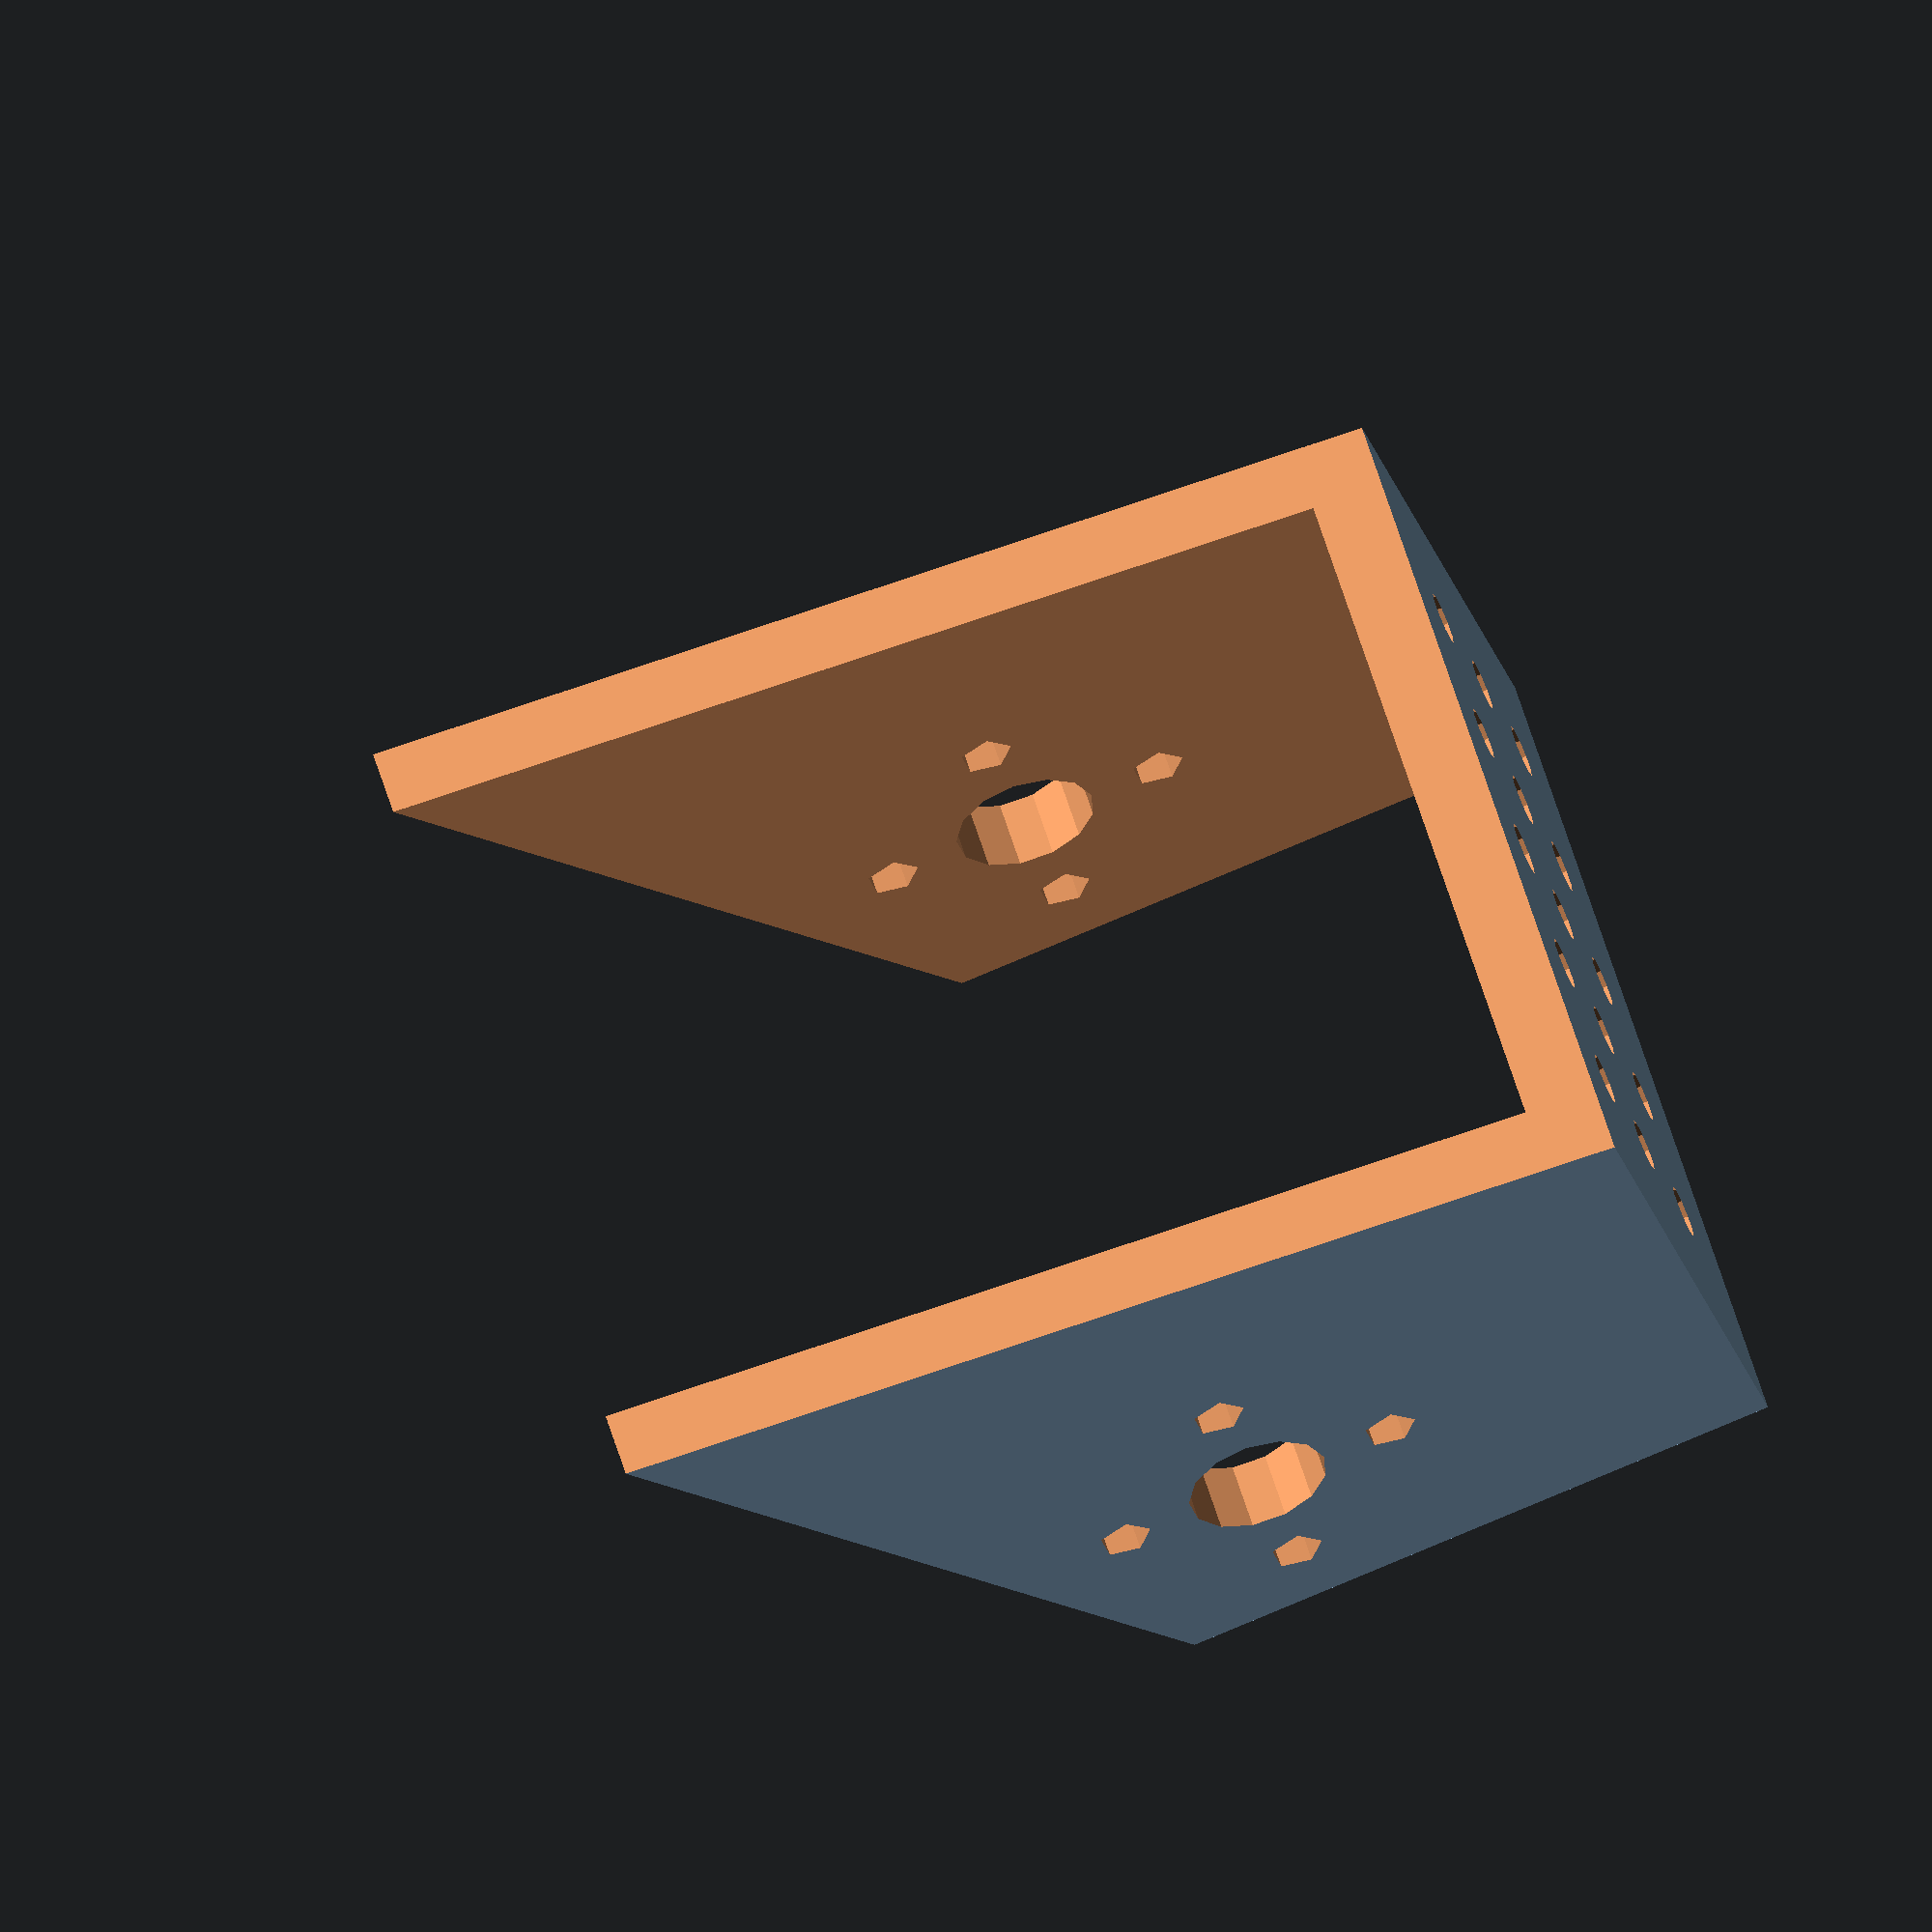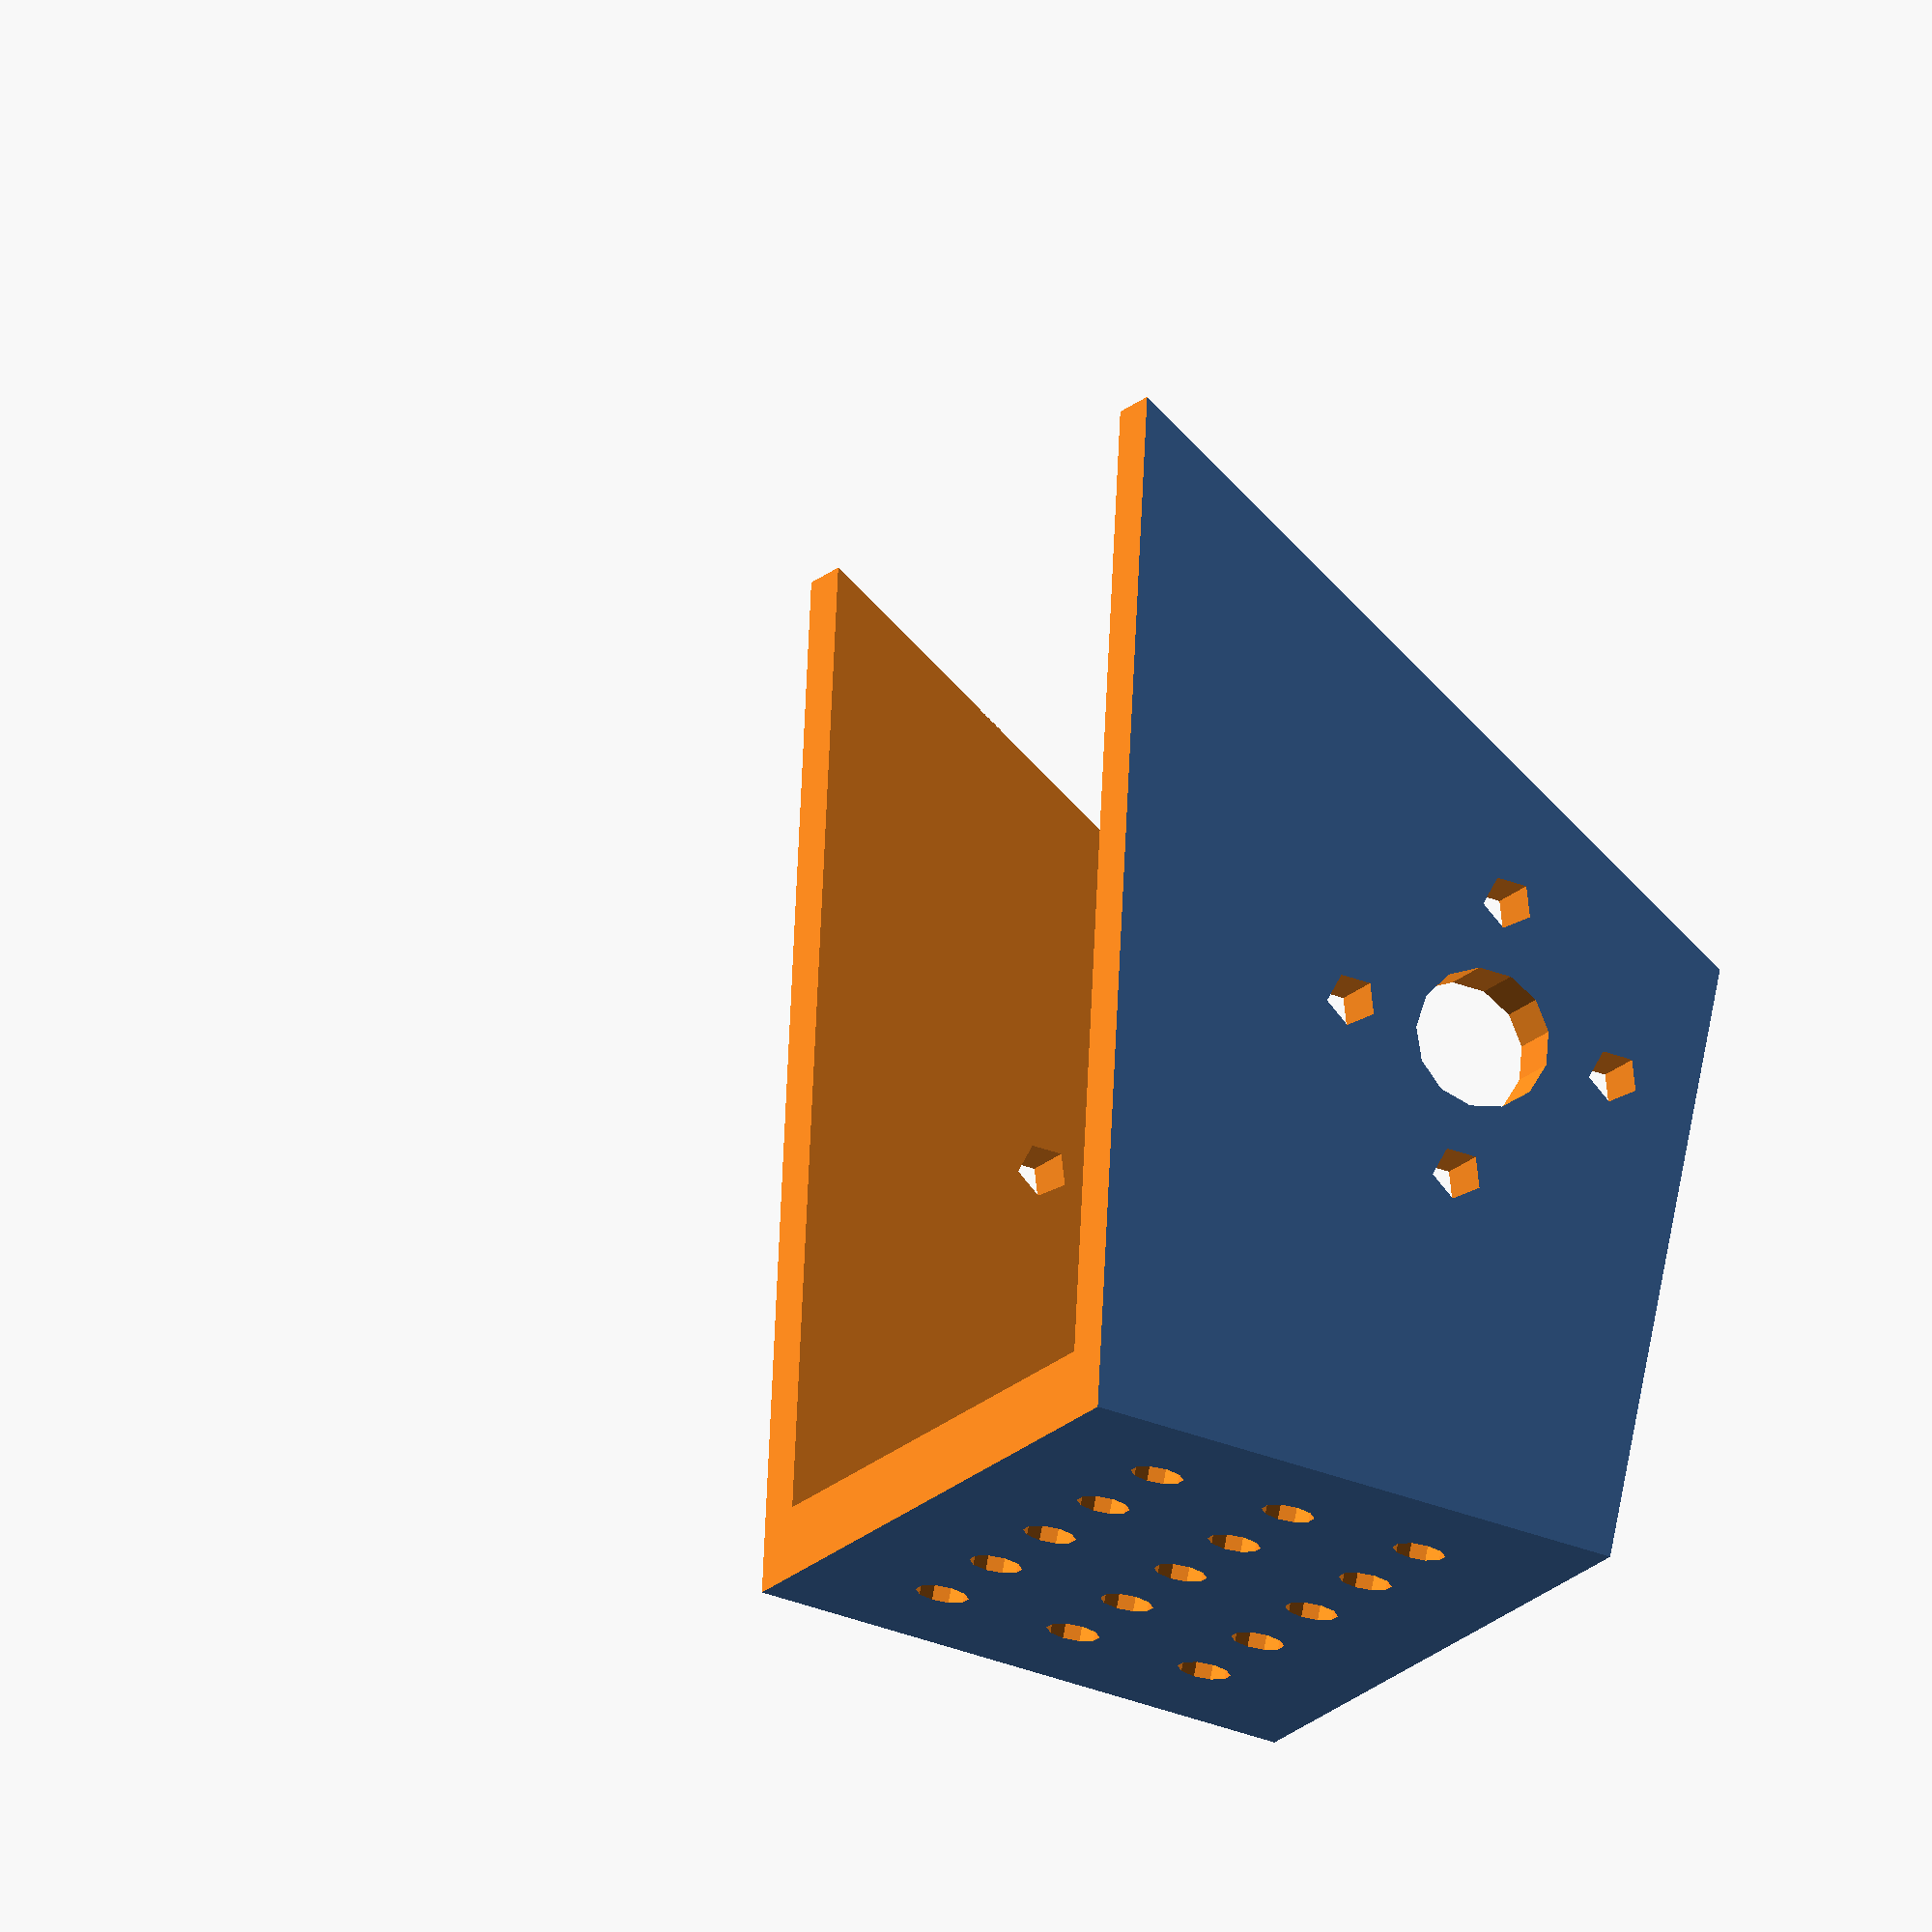
<openscad>
module agujereado(x,y,H){
	union(){
		for(j=[0:y])
		{
			translate([0,j*8,0])
			{
				for(i=[0:x])
				{
					translate([8*i,0,-1])cylinder(r=1.5, h=H, $fn=10);
				}
			}
		}
	}
}

module brazo (){
	rotate([90,0,0])difference(){
		translate([0,0,105])rotate([0,90,0])difference(){
			translate([0,0,-2])cube([61,70,50]);
			//Otro angulo
			translate([9,-20,-5])rotate([0,0,30])cube([25,65,60]);
			translate([0,-2,2])cube([57,65,42]);
			//Eje
			translate([34,13,-4]) cylinder(r=4,h=60);
			//Tornillos del eje
			translate([42,13,-4]) cylinder(r=1.5,h=70);
			translate([26,13,-4]) cylinder(r=1.5,h=70);
			translate([34,21,-4]) cylinder(r=1.5,h=70);
			translate([34,5,-4]) cylinder(r=1.5,h=70);
		}
		translate([15-8,8,0]) agujereado(4,2,100);
	}
}

//Variacion del primer diseño

translate([0,50,0]){
	difference (){
		brazo();
		translate([-70+23,-120,42])rotate([-8,0,0])cube([140,140,140]);
	}
}

</openscad>
<views>
elev=208.7 azim=253.0 roll=164.2 proj=o view=wireframe
elev=40.2 azim=205.2 roll=65.6 proj=o view=solid
</views>
